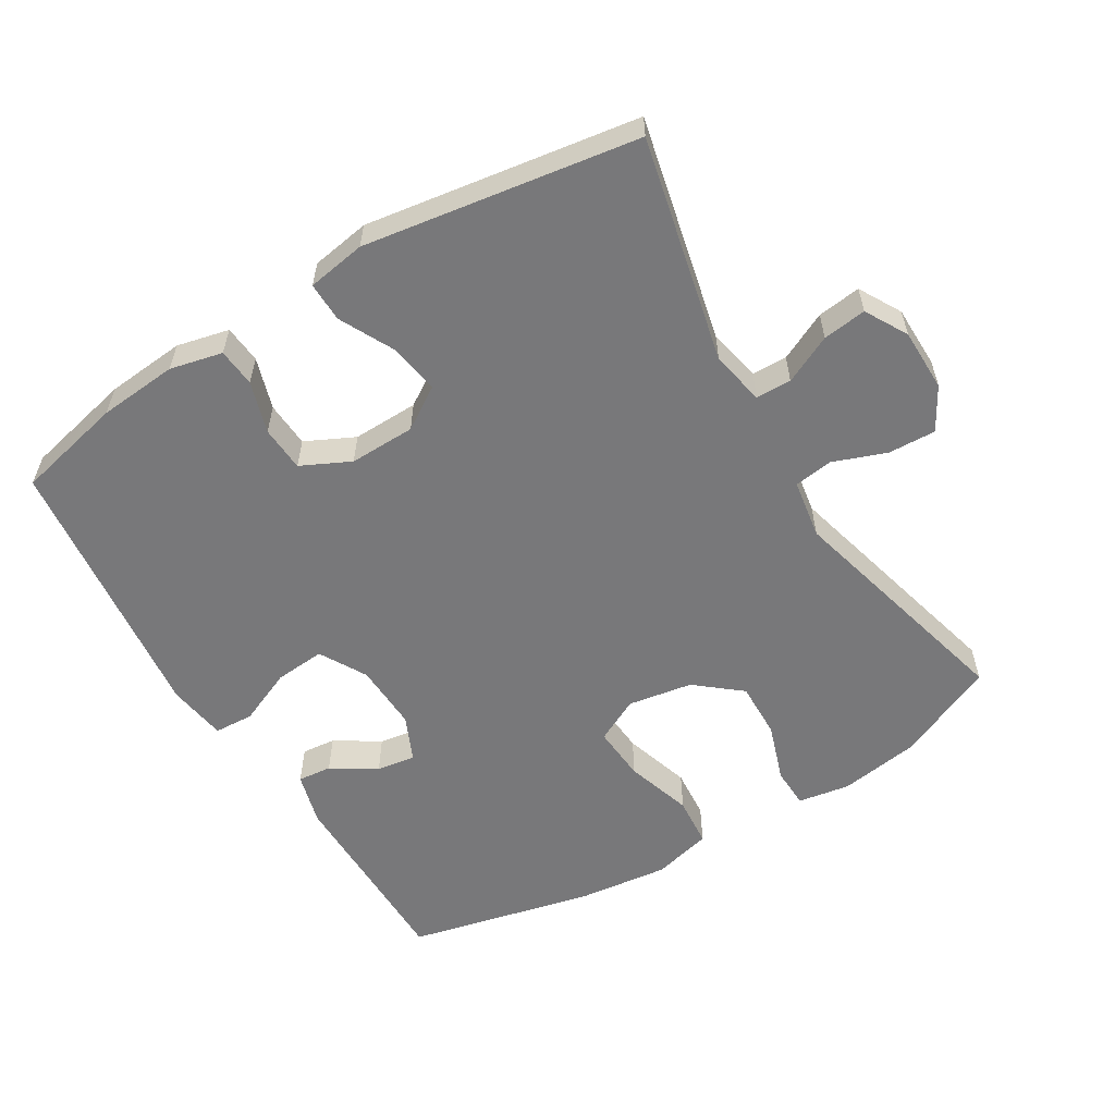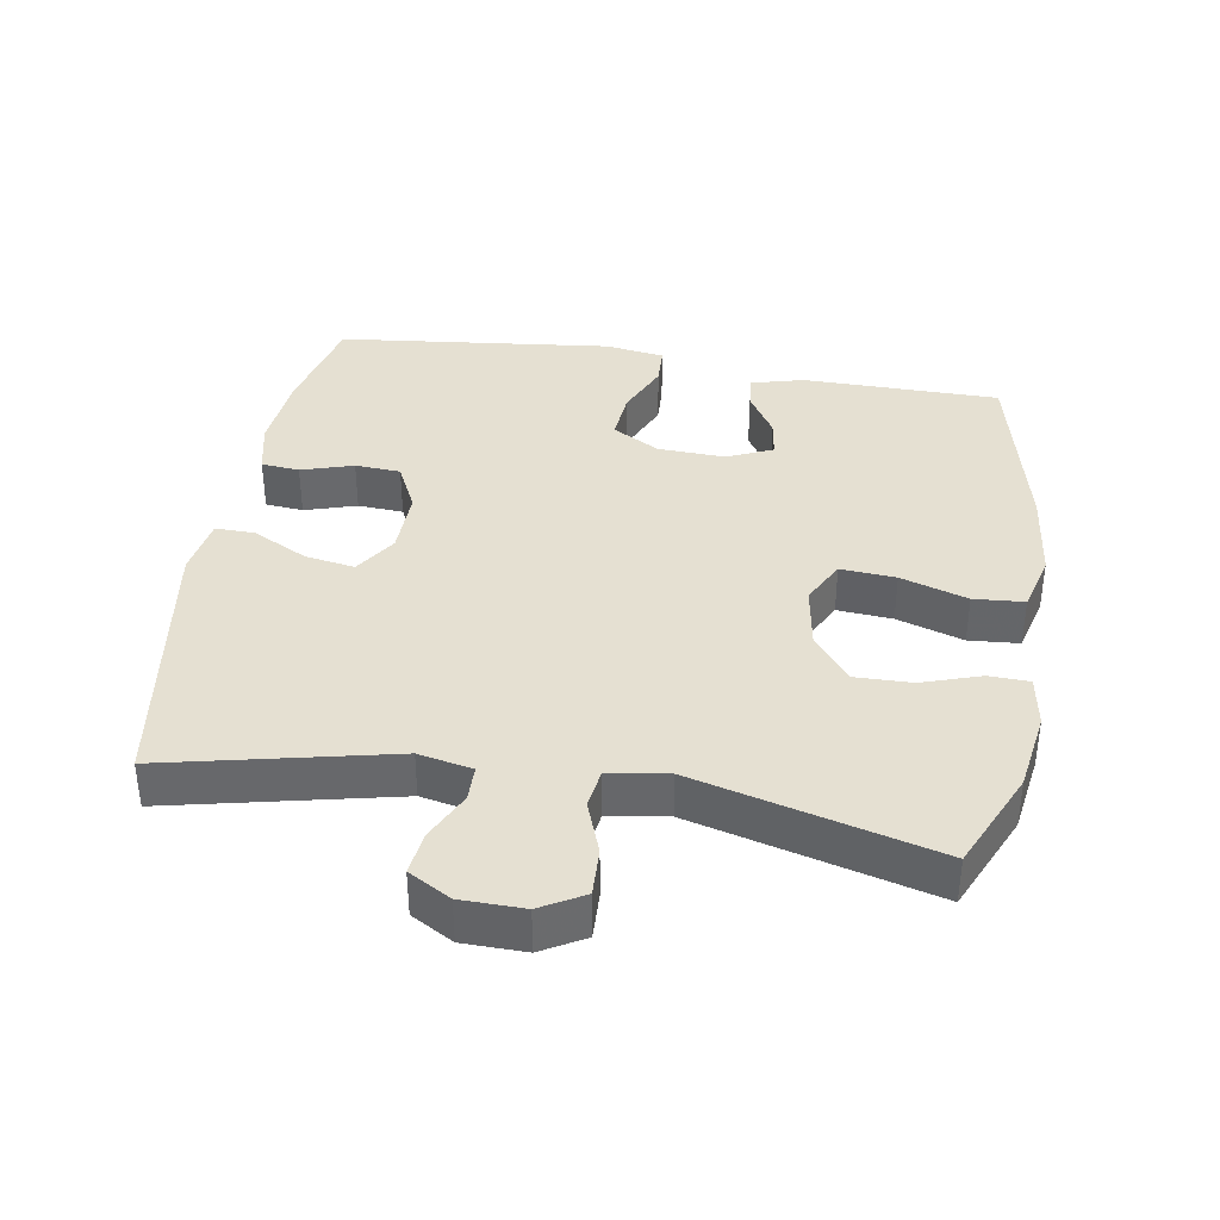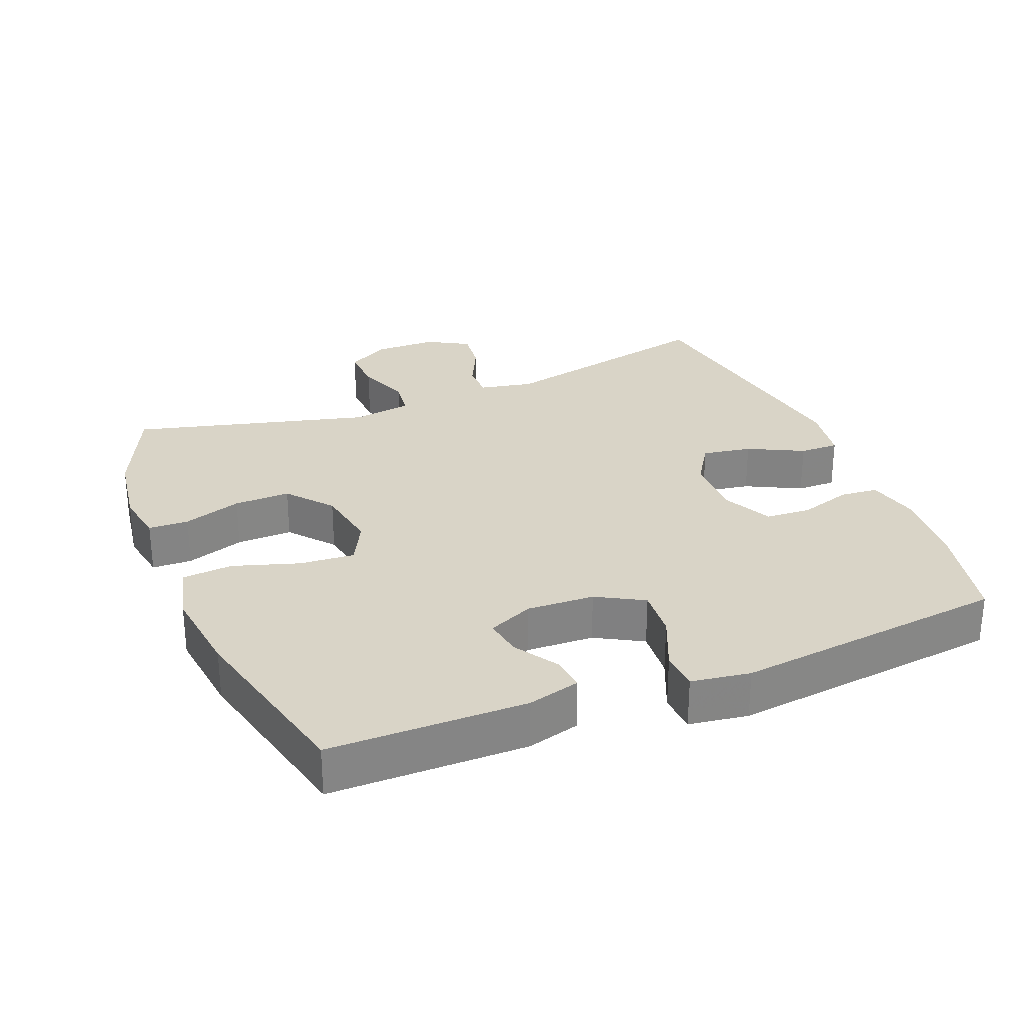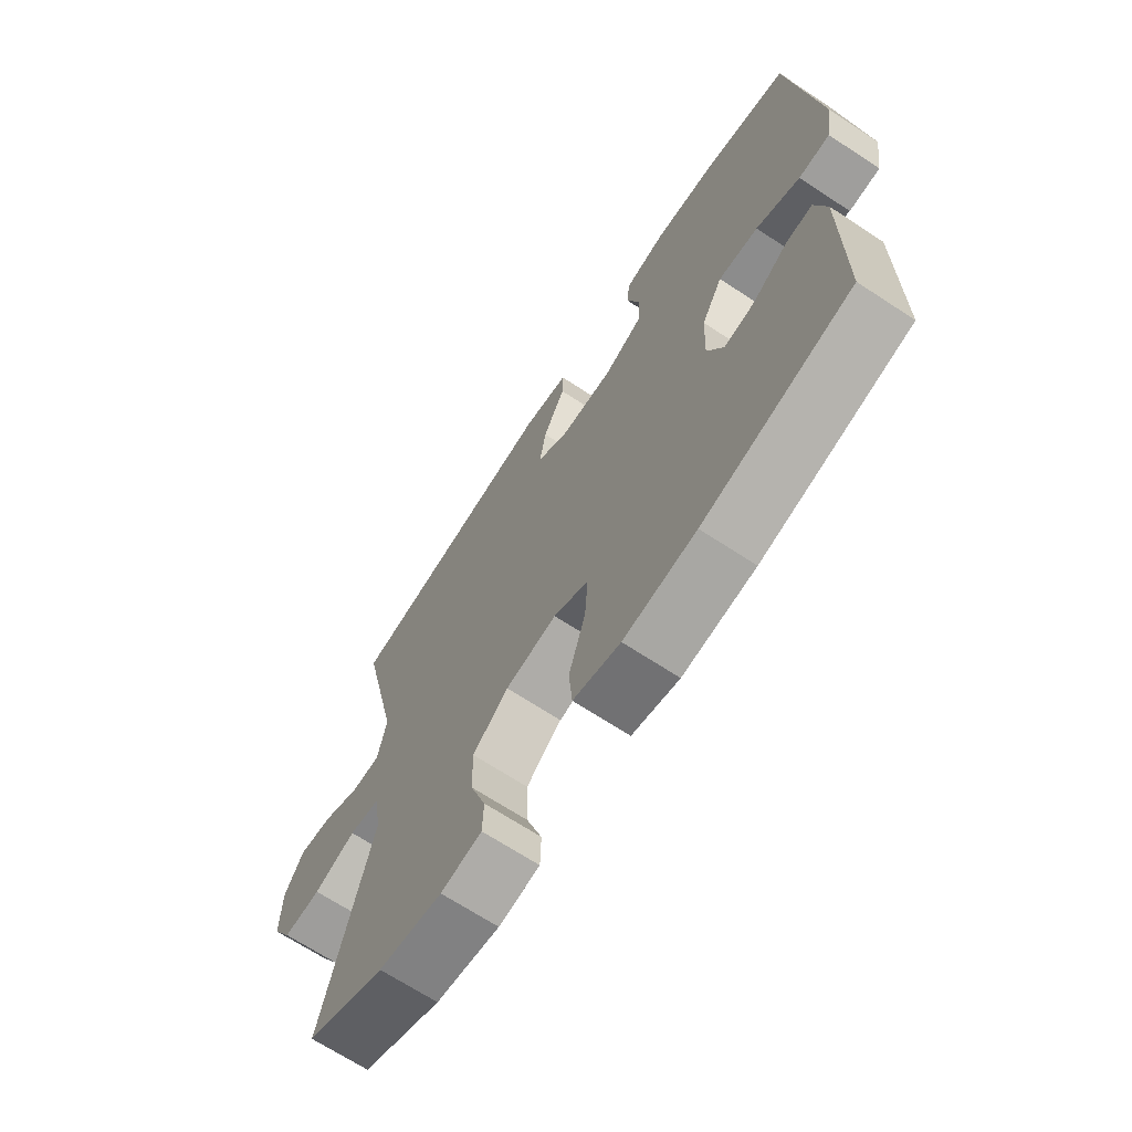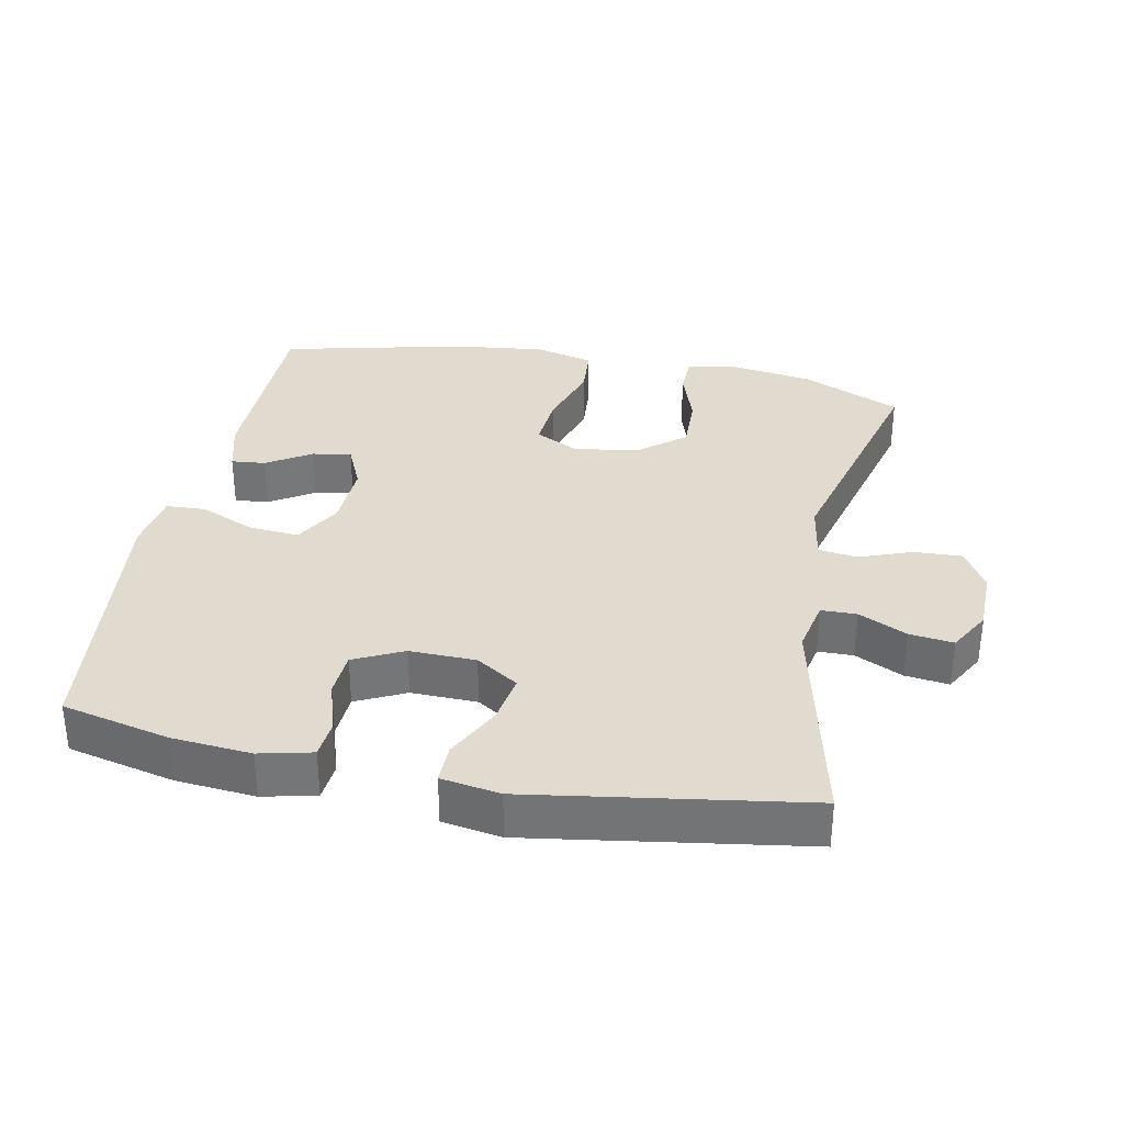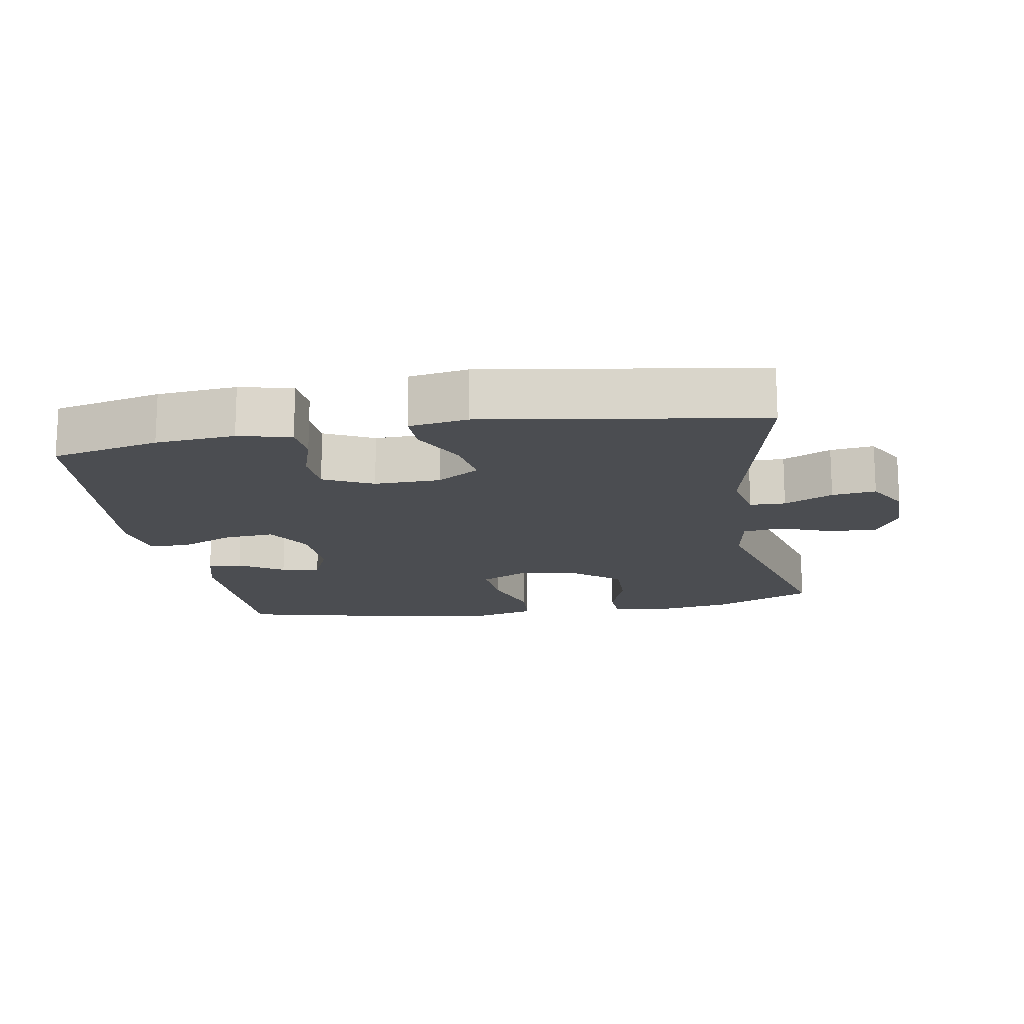
<metadata>
{"format":"obj","ext":"obj","renderer":"f3d","projection":"perspective","resolution":1024,"background":"white","views":[{"elev":-57.5,"azim":31.2,"up":"+Y"},{"elev":37.7,"azim":99.6,"up":"+Y"},{"elev":28.6,"azim":-112.0,"up":"+Y"},{"elev":-68.4,"azim":-123.3,"up":"+Z"},{"elev":33.5,"azim":11.3,"up":"+Y"},{"elev":-15.8,"azim":9.7,"up":"+Y"}]}
</metadata>
<code>
v -0.5 0.07 0.5
v -0.342 0.07 0.536
v -0.226 0.07 0.546
v -0.149 0.07 0.528
v -0.144 0.07 0.472
v -0.168 0.07 0.396
v -0.164 0.07 0.329
v -0.092 0.07 0.294
v 0.005 0.07 0.296
v 0.067 0.07 0.336
v 0.055 0.07 0.409
v 0.014 0.07 0.49
v 0.013 0.07 0.548
v 0.099 0.07 0.562
v 0.5 0.07 0.5
v 0.425 0.07 0.169
v 0.441 0.07 0.09
v 0.493 0.07 0.089
v 0.564 0.07 0.123
v 0.628 0.07 0.131
v 0.663 0.07 0.069
v 0.664 0.07 -0.023
v 0.628 0.07 -0.086
v 0.558 0.07 -0.083
v 0.48 0.07 -0.054
v 0.423 0.07 -0.062
v 0.409 0.07 -0.149
v 0.5 0.07 -0.5
v 0.354 0.07 -0.565
v 0.236 0.07 -0.583
v 0.16 0.07 -0.57
v 0.158 0.07 -0.511
v 0.187 0.07 -0.425
v 0.189 0.07 -0.342
v 0.123 0.07 -0.288
v 0.028 0.07 -0.272
v -0.037 0.07 -0.305
v -0.031 0.07 -0.386
v 0 0.07 -0.484
v -0.006 0.07 -0.558
v -0.093 0.07 -0.58
v -0.227 0.07 -0.564
v -0.5 0.07 -0.5
v -0.501 0.07 -0.21
v -0.48 0.07 -0.133
v -0.43 0.07 -0.138
v -0.365 0.07 -0.179
v -0.308 0.07 -0.188
v -0.278 0.07 -0.121
v -0.282 0.07 -0.022
v -0.321 0.07 0.047
v -0.395 0.07 0.041
v -0.476 0.07 0.006
v -0.534 0.07 0.009
v -0.547 0.07 0.096
v -0.5 0 0.5
v -0.342 0 0.536
v -0.226 0 0.546
v -0.149 0 0.528
v -0.144 0 0.472
v -0.168 0 0.396
v -0.164 0 0.329
v -0.092 0 0.294
v 0.005 0 0.296
v 0.067 0 0.336
v 0.055 0 0.409
v 0.014 0 0.49
v 0.013 0 0.548
v 0.099 0 0.562
v 0.5 0 0.5
v 0.425 0 0.169
v 0.441 0 0.09
v 0.493 0 0.089
v 0.564 0 0.123
v 0.628 0 0.131
v 0.663 0 0.069
v 0.664 0 -0.023
v 0.628 0 -0.086
v 0.558 0 -0.083
v 0.48 0 -0.054
v 0.423 0 -0.062
v 0.409 0 -0.149
v 0.5 0 -0.5
v 0.354 0 -0.565
v 0.236 0 -0.583
v 0.16 0 -0.57
v 0.158 0 -0.511
v 0.187 0 -0.425
v 0.189 0 -0.342
v 0.123 0 -0.288
v 0.028 0 -0.272
v -0.037 0 -0.305
v -0.031 0 -0.386
v 0 0 -0.484
v -0.006 0 -0.558
v -0.093 0 -0.58
v -0.227 0 -0.564
v -0.5 0 -0.5
v -0.501 0 -0.21
v -0.48 0 -0.133
v -0.43 0 -0.138
v -0.365 0 -0.179
v -0.308 0 -0.188
v -0.278 0 -0.121
v -0.282 0 -0.022
v -0.321 0 0.047
v -0.395 0 0.041
v -0.476 0 0.006
v -0.534 0 0.009
v -0.547 0 0.096
f 4 5 6
f 3 4 6
f 2 3 6
f 1 2 6
f 55 1 6
f 54 55 6
f 53 54 6
f 52 53 6
f 51 52 6 7
f 50 51 7 8
f 49 50 8 9
f 48 49 9 10
f 45 46 47
f 44 45 47
f 43 44 47
f 42 43 47
f 41 42 47
f 40 41 47
f 39 40 47
f 38 39 47 48
f 37 38 48
f 36 37 48 10
f 31 32 33
f 30 31 33
f 29 30 33
f 28 29 33
f 27 28 33
f 26 27 33 34
f 23 24 25
f 22 23 25
f 21 22 25
f 20 21 25
f 19 20 25
f 18 19 25
f 17 18 25 26
f 26 34 35
f 17 26 35
f 16 17 35
f 14 15 16
f 13 14 16
f 12 13 16
f 11 12 16
f 16 35 36 10
f 10 11 16
f 61 60 59
f 61 59 58
f 61 58 57
f 61 57 56
f 61 56 110
f 61 110 109
f 61 109 108
f 61 108 107
f 62 61 107 106
f 63 62 106 105
f 64 63 105 104
f 65 64 104 103
f 102 101 100
f 102 100 99
f 102 99 98
f 102 98 97
f 102 97 96
f 102 96 95
f 102 95 94
f 103 102 94 93
f 103 93 92
f 65 103 92 91
f 88 87 86
f 88 86 85
f 88 85 84
f 88 84 83
f 88 83 82
f 89 88 82 81
f 80 79 78
f 80 78 77
f 80 77 76
f 80 76 75
f 80 75 74
f 80 74 73
f 81 80 73 72
f 90 89 81
f 90 81 72
f 90 72 71
f 71 70 69
f 71 69 68
f 71 68 67
f 71 67 66
f 65 91 90 71
f 71 66 65
f 1 56 57 2
f 2 57 58 3
f 3 58 59 4
f 4 59 60 5
f 5 60 61 6
f 6 61 62 7
f 7 62 63 8
f 8 63 64 9
f 9 64 65 10
f 10 65 66 11
f 11 66 67 12
f 12 67 68 13
f 13 68 69 14
f 14 69 70 15
f 15 70 71 16
f 16 71 72 17
f 17 72 73 18
f 18 73 74 19
f 19 74 75 20
f 20 75 76 21
f 21 76 77 22
f 22 77 78 23
f 23 78 79 24
f 24 79 80 25
f 25 80 81 26
f 26 81 82 27
f 27 82 83 28
f 28 83 84 29
f 29 84 85 30
f 30 85 86 31
f 31 86 87 32
f 32 87 88 33
f 33 88 89 34
f 34 89 90 35
f 35 90 91 36
f 36 91 92 37
f 37 92 93 38
f 38 93 94 39
f 39 94 95 40
f 40 95 96 41
f 41 96 97 42
f 42 97 98 43
f 43 98 99 44
f 44 99 100 45
f 45 100 101 46
f 46 101 102 47
f 47 102 103 48
f 48 103 104 49
f 49 104 105 50
f 50 105 106 51
f 51 106 107 52
f 52 107 108 53
f 53 108 109 54
f 54 109 110 55
f 55 110 56 1

</code>
